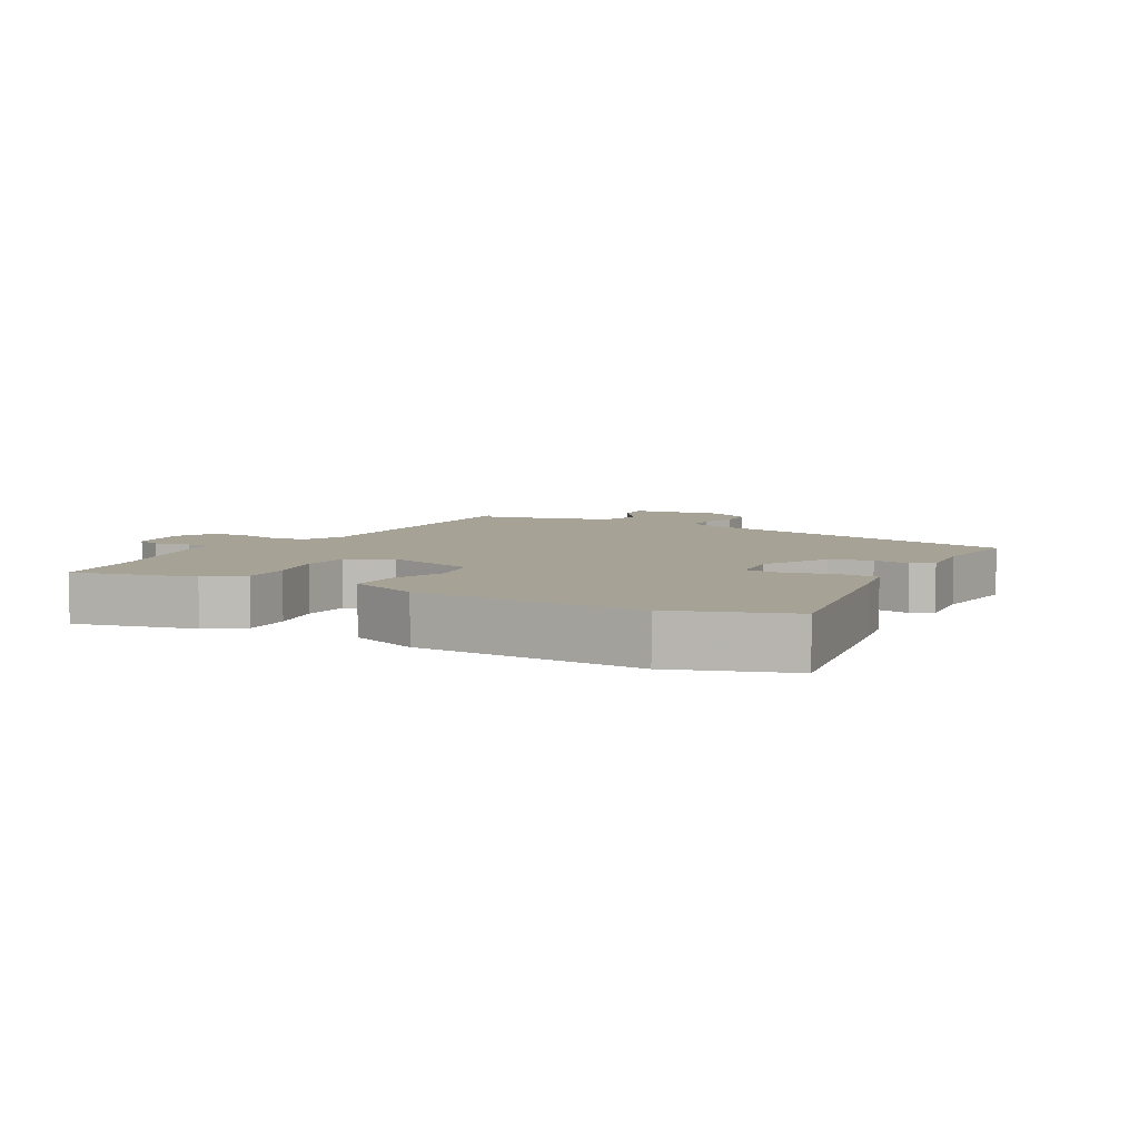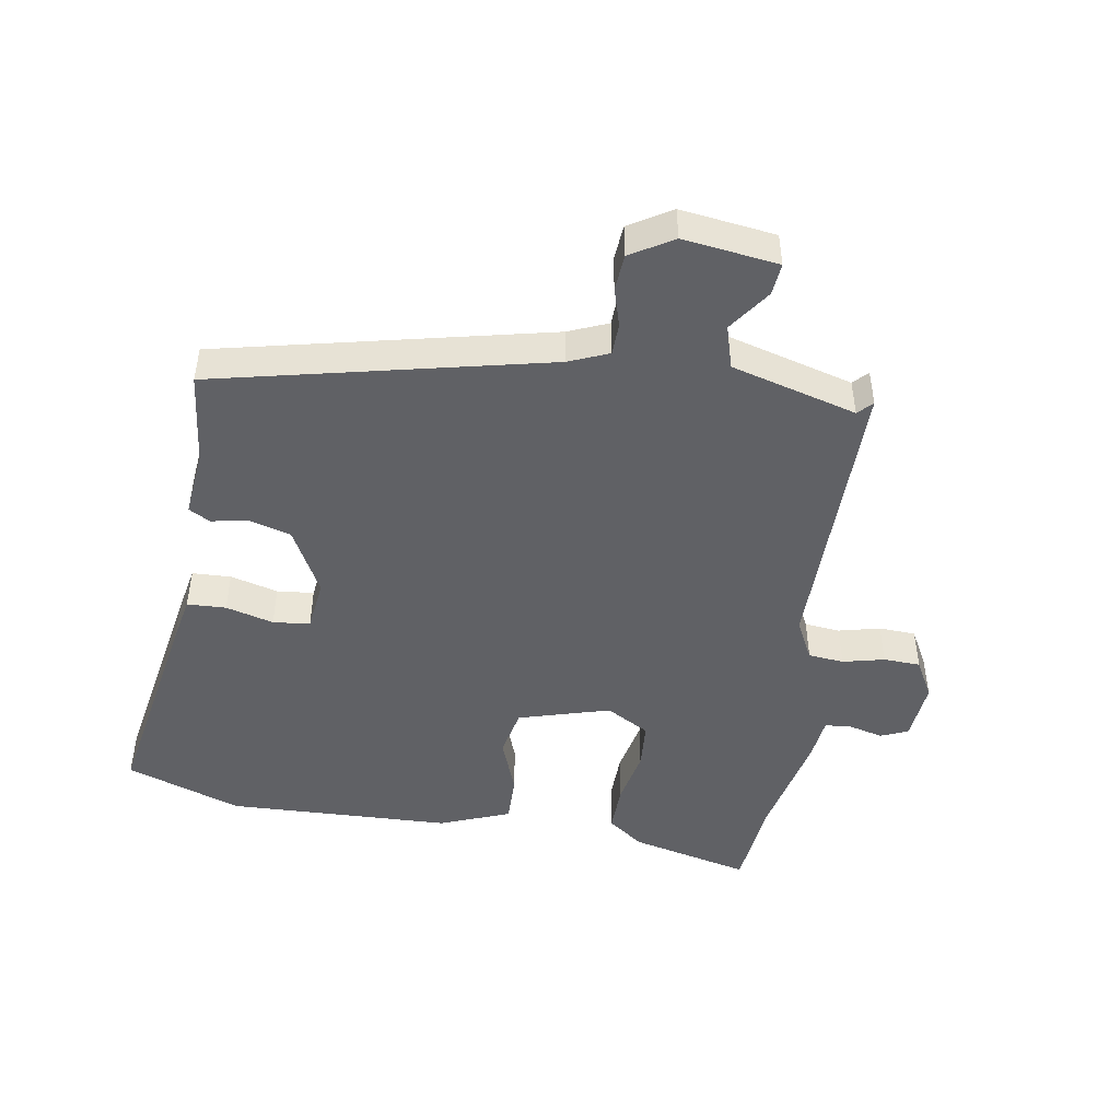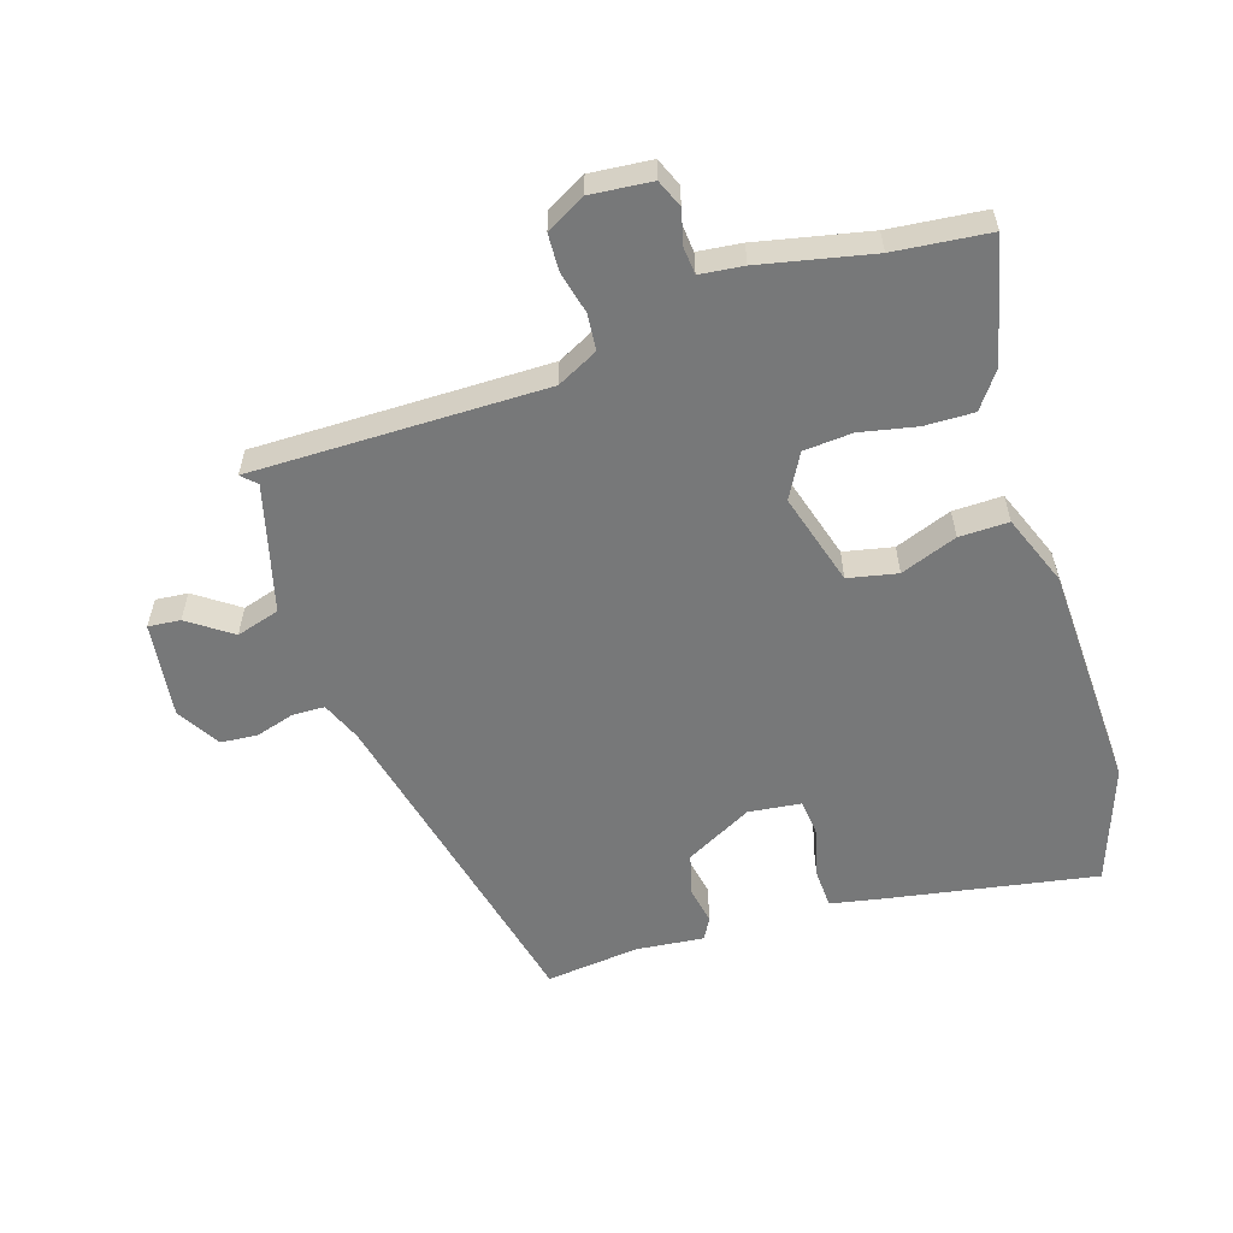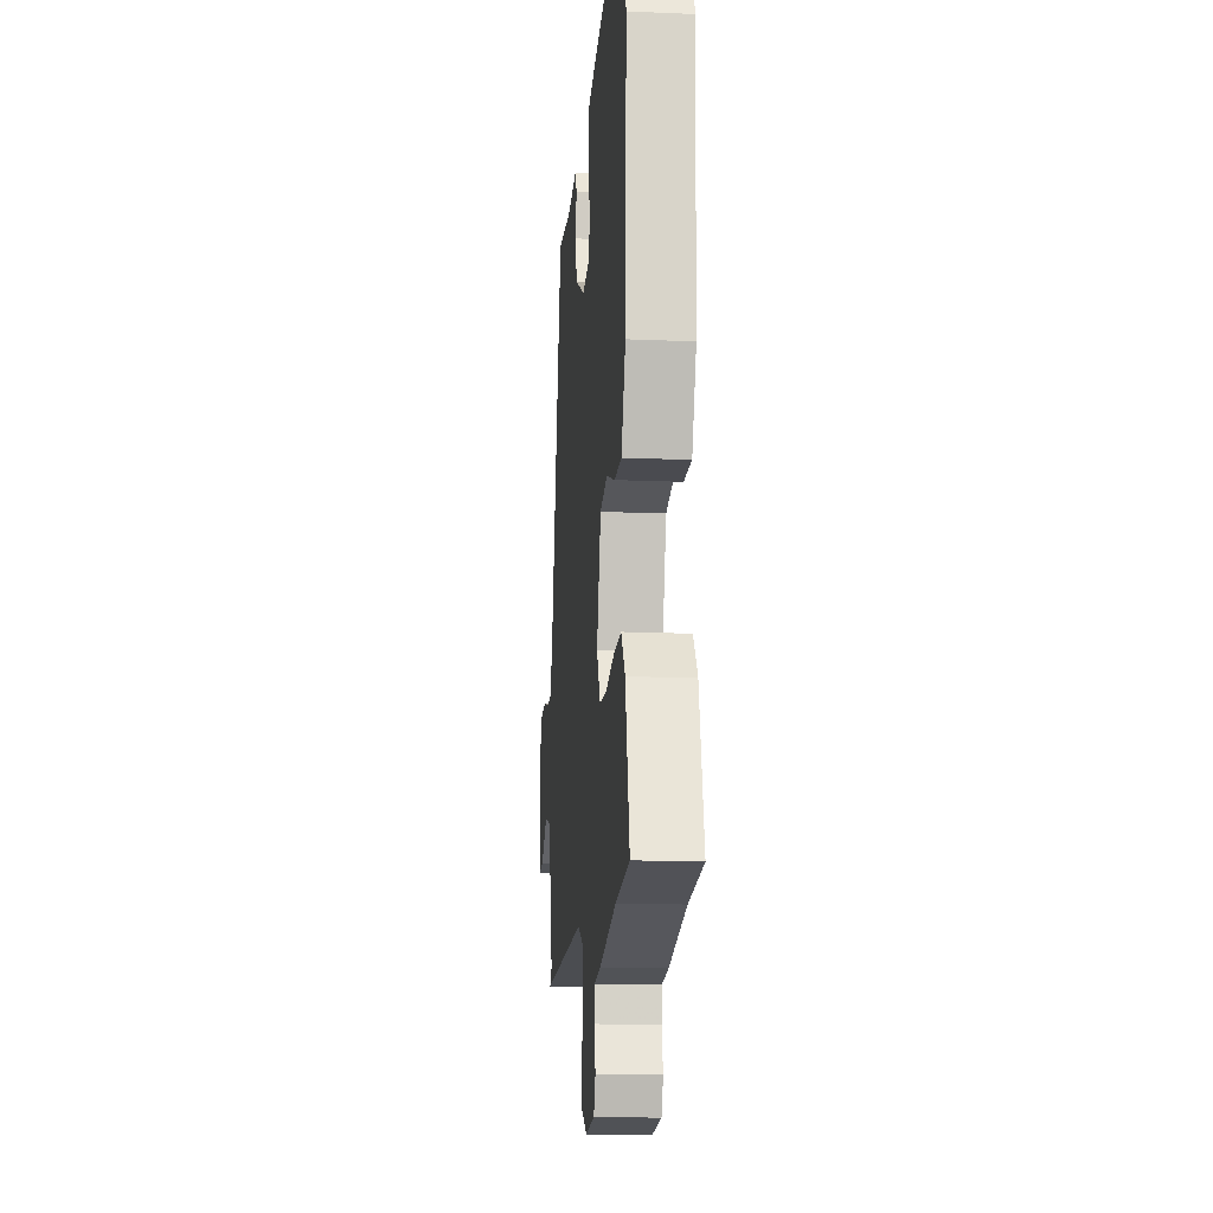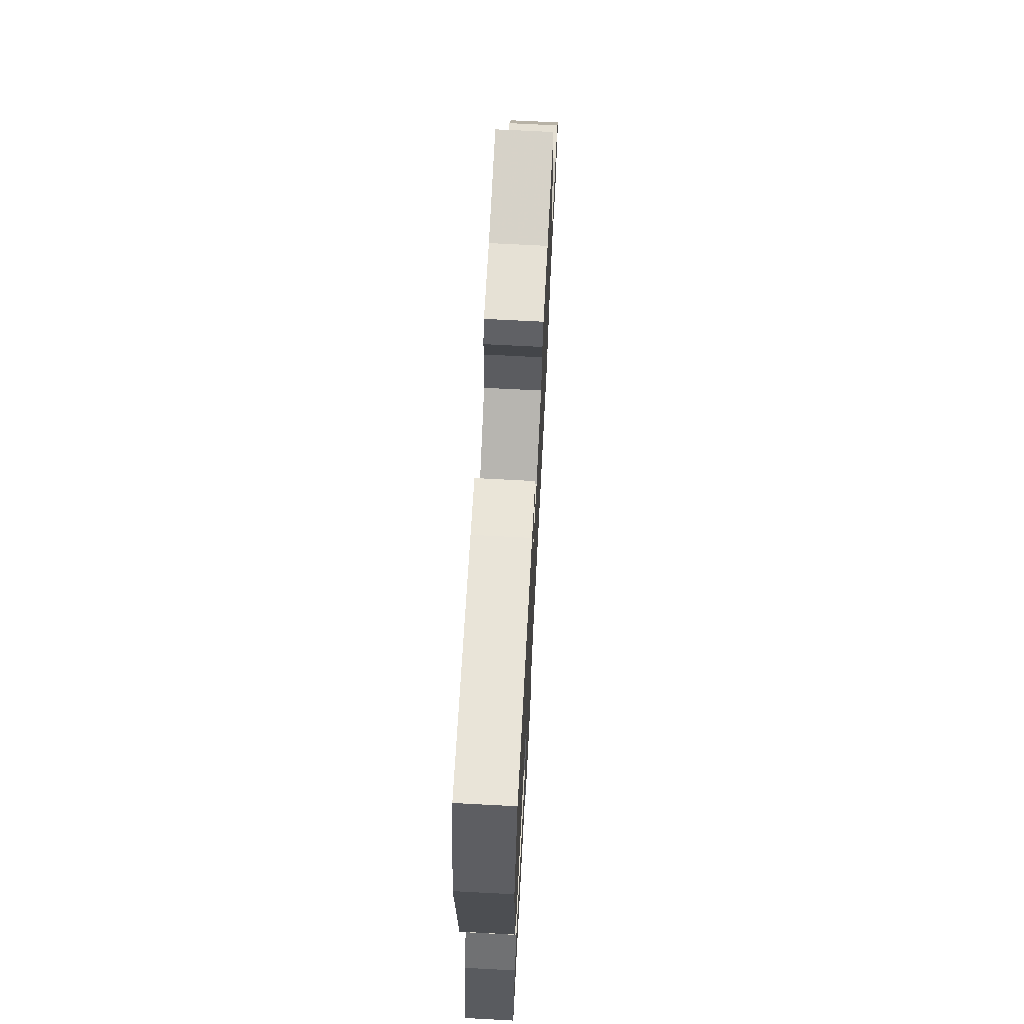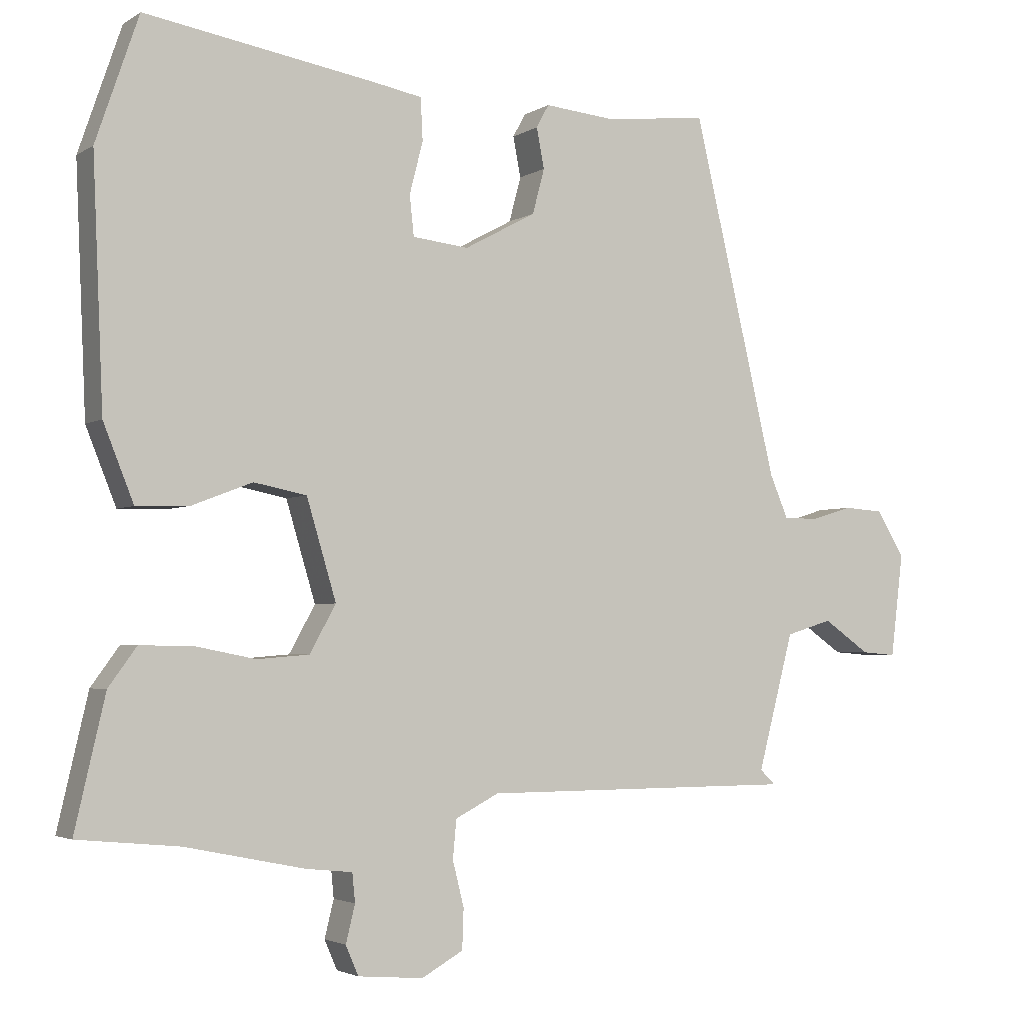
<metadata>
{"format":"obj","ext":"obj","renderer":"f3d","projection":"perspective","resolution":1024,"background":"white","views":[{"elev":6.3,"azim":-61.3,"up":"+Y"},{"elev":-47.3,"azim":80.2,"up":"+Y"},{"elev":-57.4,"azim":-162.7,"up":"+Y"},{"elev":-16.0,"azim":-95.1,"up":"+Z"},{"elev":70.5,"azim":-87.0,"up":"+Z"},{"elev":-3.1,"azim":-27.6,"up":"+Z"}]}
</metadata>
<code>
v 0.48 0.07 -0.452
v 0.033 0.07 -0.453
v -0.029 0.07 -0.485
v -0.034 0.07 -0.54
v -0.018 0.07 -0.604
v -0.02 0.07 -0.661
v -0.079 0.07 -0.694
v -0.172 0.07 -0.686
v -0.19 0.07 -0.644
v -0.177 0.07 -0.591
v -0.181 0.07 -0.55
v -0.247 0.07 -0.543
v -0.417 0.07 -0.508
v -0.561 0.07 -0.494
v -0.518 0.07 -0.308
v -0.478 0.07 -0.253
v -0.403 0.07 -0.254
v -0.317 0.07 -0.271
v -0.243 0.07 -0.265
v -0.206 0.07 -0.198
v -0.248 0.07 -0.057
v -0.323 0.07 -0.042
v -0.409 0.07 -0.075
v -0.484 0.07 -0.077
v -0.527 0.07 0.031
v -0.542 0.07 0.378
v -0.481 0.07 0.556
v -0.158 0.07 0.501
v -0.084 0.07 0.487
v -0.081 0.07 0.427
v -0.1 0.07 0.353
v -0.094 0.07 0.296
v -0.014 0.07 0.287
v 0.088 0.07 0.342
v 0.105 0.07 0.406
v 0.094 0.07 0.463
v 0.112 0.07 0.496
v 0.215 0.07 0.486
v 0.358 0.07 0.503
v 0.478 0.07 -0.007
v 0.504 0.07 -0.068
v 0.553 0.07 -0.069
v 0.612 0.07 -0.051
v 0.668 0.07 -0.055
v 0.708 0.07 -0.12
v 0.69 0.07 -0.267
v 0.641 0.07 -0.263
v 0.575 0.07 -0.217
v 0.509 0.07 -0.237
v 0.458 0.07 -0.431
v 0.48 0 -0.452
v 0.033 0 -0.453
v -0.029 0 -0.485
v -0.034 0 -0.54
v -0.018 0 -0.604
v -0.02 0 -0.661
v -0.079 0 -0.694
v -0.172 0 -0.686
v -0.19 0 -0.644
v -0.177 0 -0.591
v -0.181 0 -0.55
v -0.247 0 -0.543
v -0.417 0 -0.508
v -0.561 0 -0.494
v -0.518 0 -0.308
v -0.478 0 -0.253
v -0.403 0 -0.254
v -0.317 0 -0.271
v -0.243 0 -0.265
v -0.206 0 -0.198
v -0.248 0 -0.057
v -0.323 0 -0.042
v -0.409 0 -0.075
v -0.484 0 -0.077
v -0.527 0 0.031
v -0.542 0 0.378
v -0.481 0 0.556
v -0.158 0 0.501
v -0.084 0 0.487
v -0.081 0 0.427
v -0.1 0 0.353
v -0.094 0 0.296
v -0.014 0 0.287
v 0.088 0 0.342
v 0.105 0 0.406
v 0.094 0 0.463
v 0.112 0 0.496
v 0.215 0 0.486
v 0.358 0 0.503
v 0.478 0 -0.007
v 0.504 0 -0.068
v 0.553 0 -0.069
v 0.612 0 -0.051
v 0.668 0 -0.055
v 0.708 0 -0.12
v 0.69 0 -0.267
v 0.641 0 -0.263
v 0.575 0 -0.217
v 0.509 0 -0.237
v 0.458 0 -0.431
f 45 46 47 48
f 45 48 49
f 42 43 44 45
f 41 42 45 49
f 40 41 49 50
f 38 39 40 50
f 35 36 37 38
f 34 35 38 50
f 28 29 30 31
f 28 31 32
f 27 28 32
f 26 27 32
f 25 26 32
f 22 23 24 25
f 21 22 25 32
f 20 21 32 33
f 15 16 17 18
f 13 14 15 18
f 11 12 13 18
f 11 18 19
f 7 8 9 10
f 7 10 11
f 4 5 6 7
f 3 4 7 11
f 2 3 11 19
f 50 1 2 19
f 20 33 34 50
f 19 20 50
f 98 97 96 95
f 99 98 95
f 95 94 93 92
f 99 95 92 91
f 100 99 91 90
f 100 90 89 88
f 88 87 86 85
f 100 88 85 84
f 81 80 79 78
f 82 81 78
f 82 78 77
f 82 77 76
f 82 76 75
f 75 74 73 72
f 82 75 72 71
f 83 82 71 70
f 68 67 66 65
f 68 65 64 63
f 68 63 62 61
f 69 68 61
f 60 59 58 57
f 61 60 57
f 57 56 55 54
f 61 57 54 53
f 69 61 53 52
f 69 52 51 100
f 100 84 83 70
f 100 70 69
f 1 51 52 2
f 2 52 53 3
f 3 53 54 4
f 4 54 55 5
f 5 55 56 6
f 6 56 57 7
f 7 57 58 8
f 8 58 59 9
f 9 59 60 10
f 10 60 61 11
f 11 61 62 12
f 12 62 63 13
f 13 63 64 14
f 14 64 65 15
f 15 65 66 16
f 16 66 67 17
f 17 67 68 18
f 18 68 69 19
f 19 69 70 20
f 20 70 71 21
f 21 71 72 22
f 22 72 73 23
f 23 73 74 24
f 24 74 75 25
f 25 75 76 26
f 26 76 77 27
f 27 77 78 28
f 28 78 79 29
f 29 79 80 30
f 30 80 81 31
f 31 81 82 32
f 32 82 83 33
f 33 83 84 34
f 34 84 85 35
f 35 85 86 36
f 36 86 87 37
f 37 87 88 38
f 38 88 89 39
f 39 89 90 40
f 40 90 91 41
f 41 91 92 42
f 42 92 93 43
f 43 93 94 44
f 44 94 95 45
f 45 95 96 46
f 46 96 97 47
f 47 97 98 48
f 48 98 99 49
f 49 99 100 50
f 50 100 51 1

</code>
